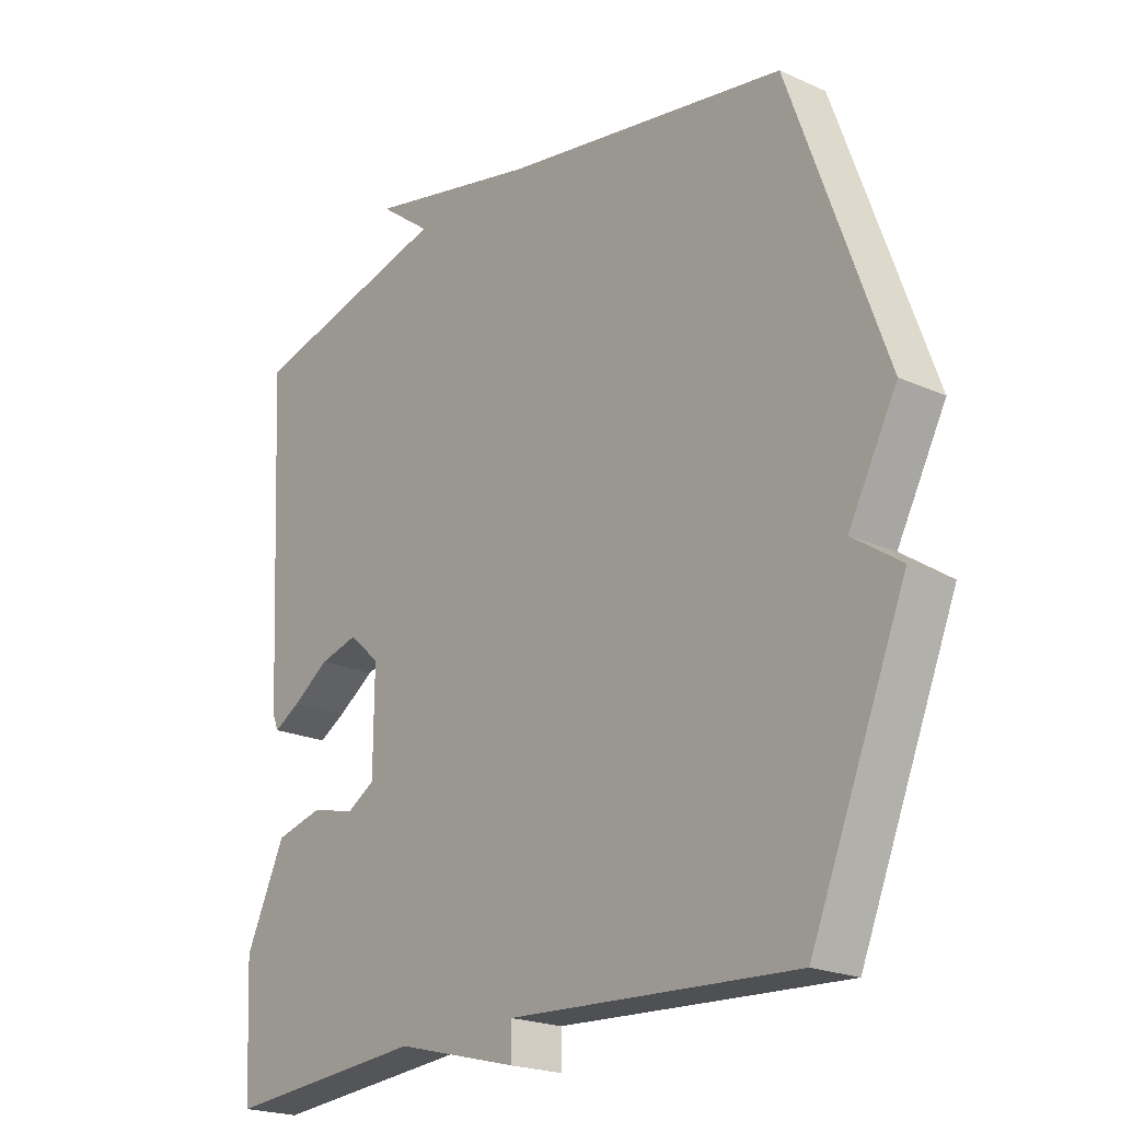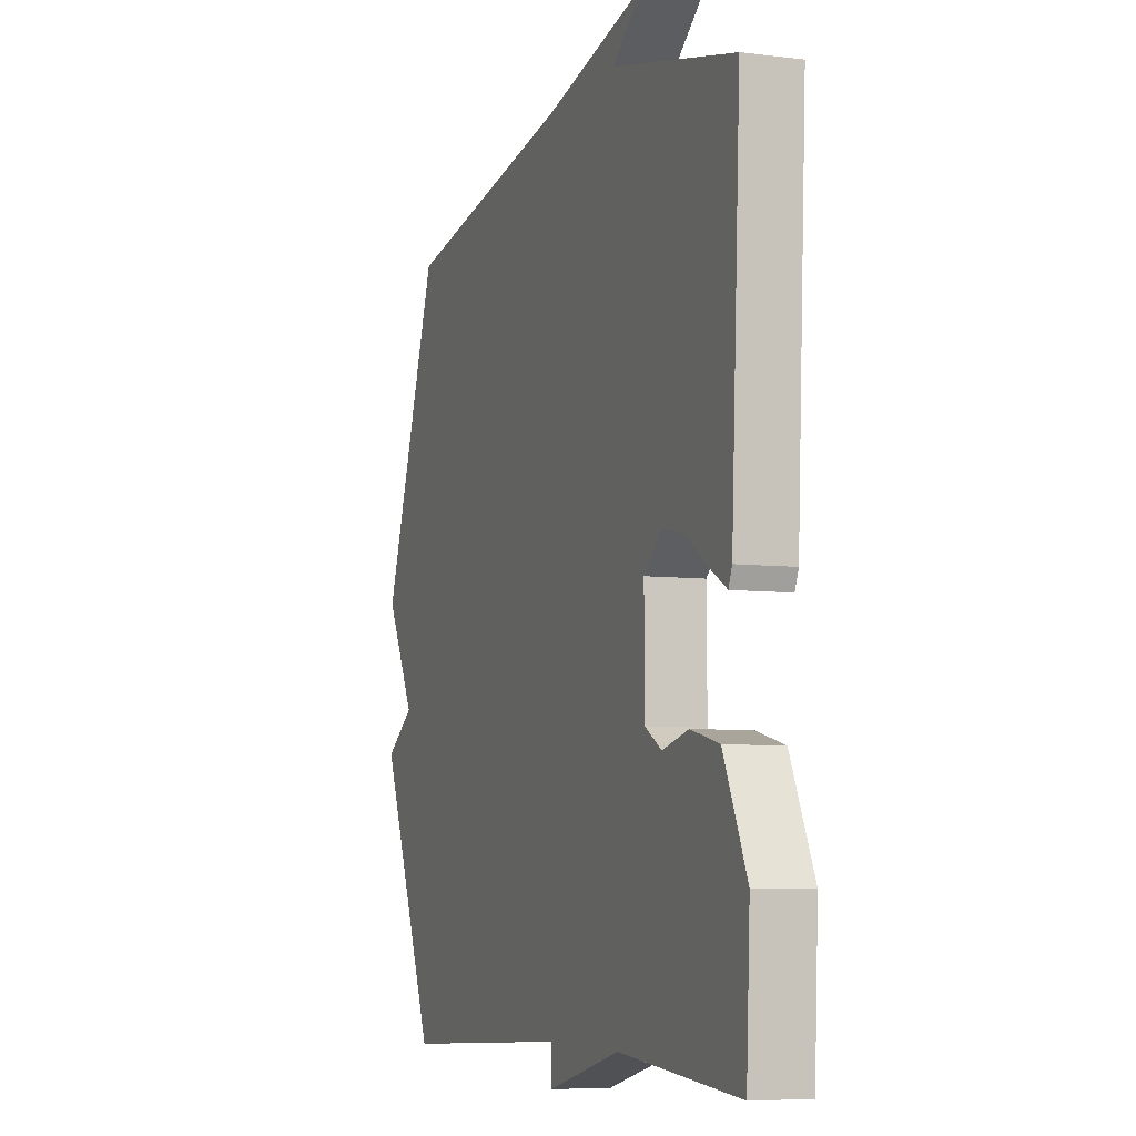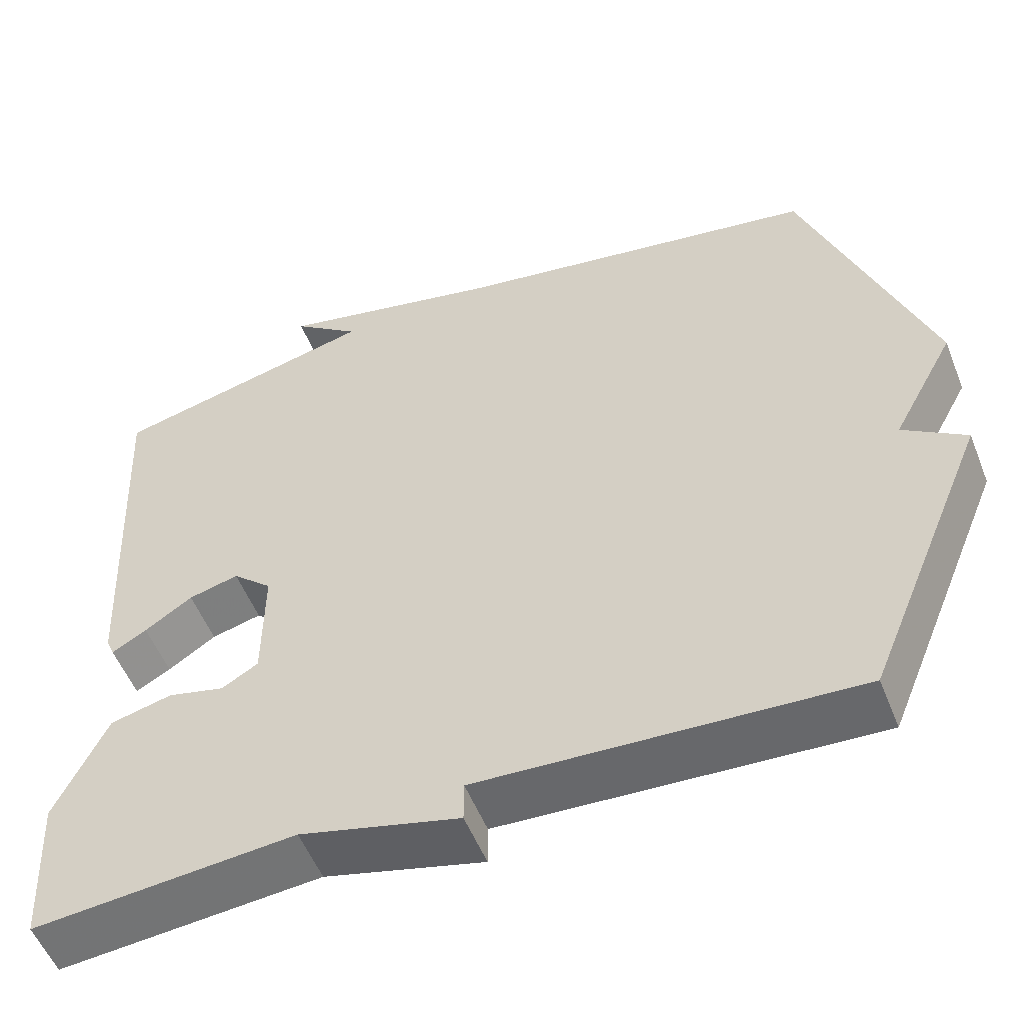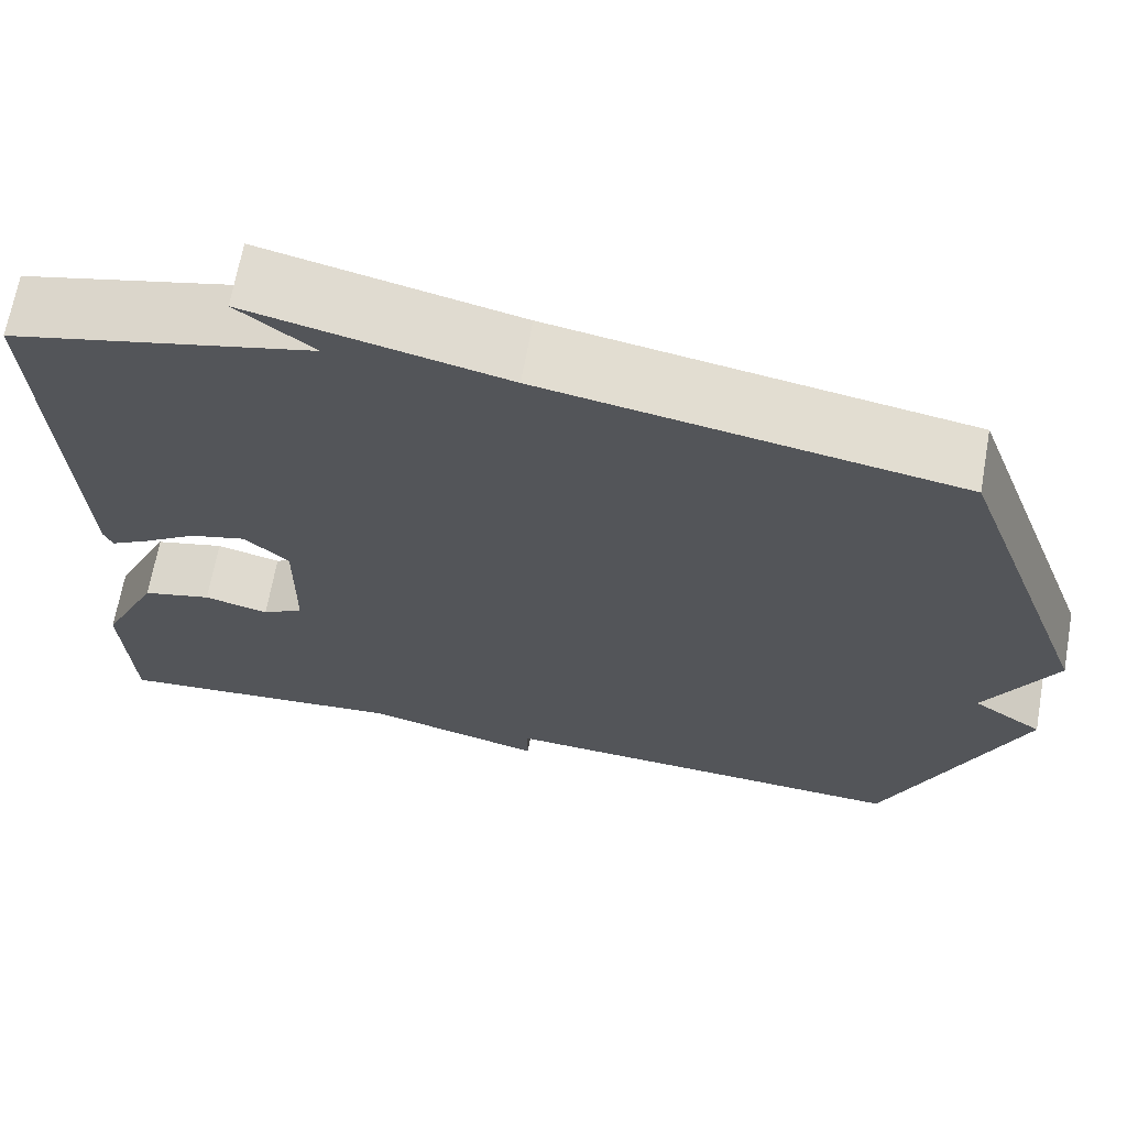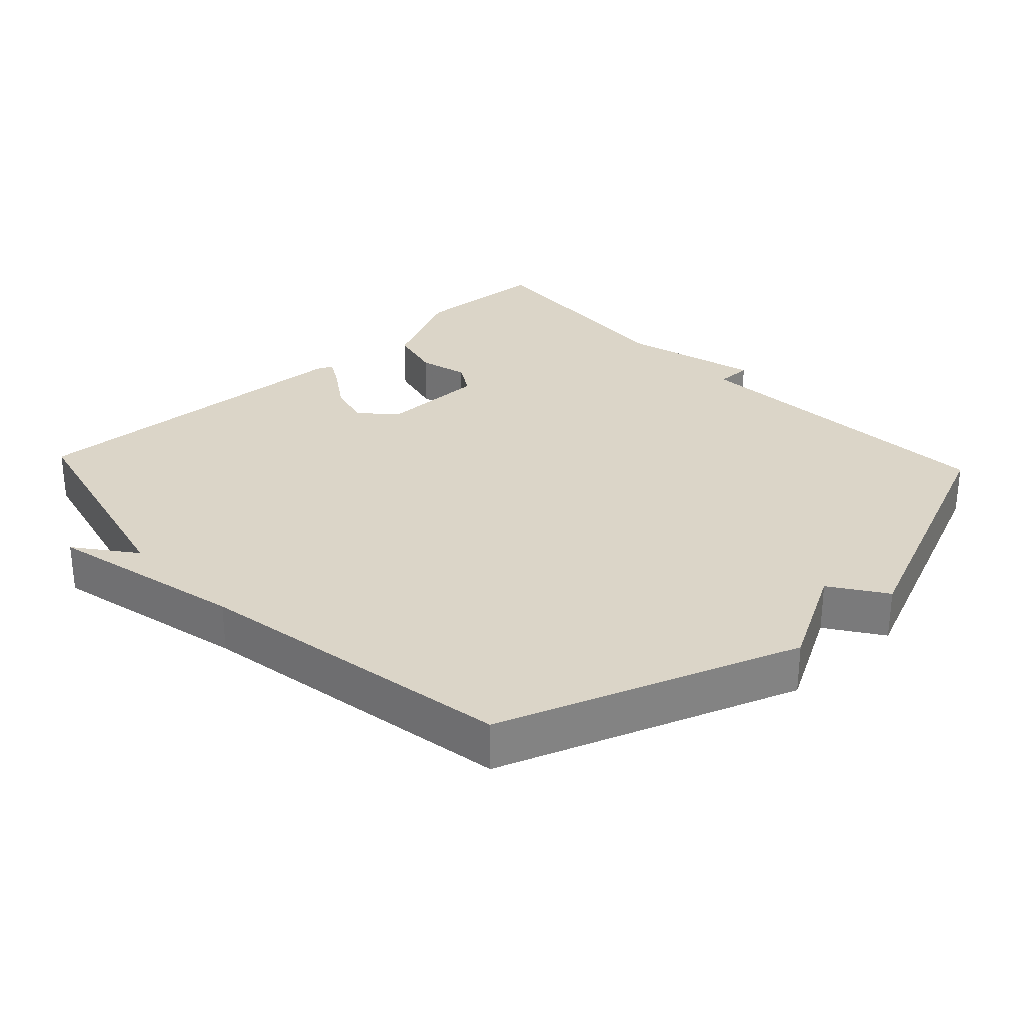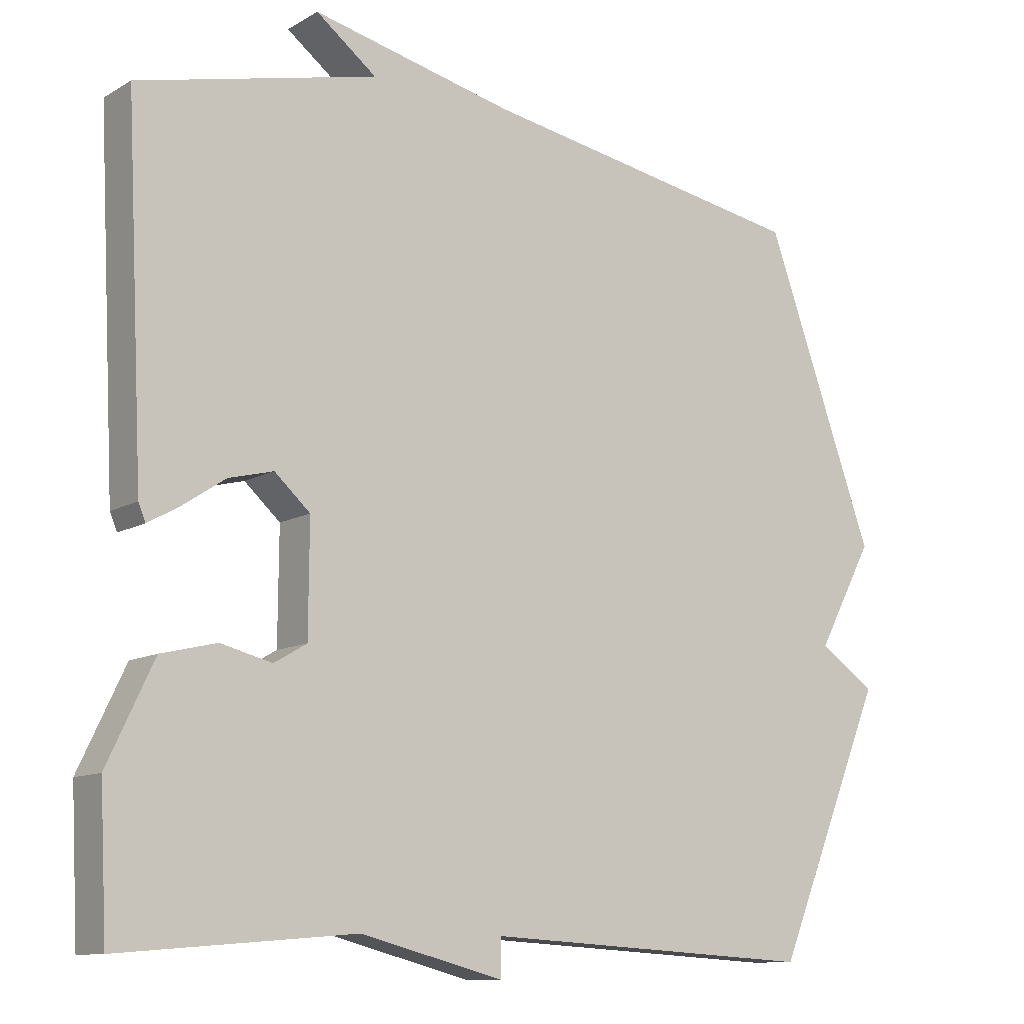
<metadata>
{"format":"obj","ext":"obj","renderer":"f3d","projection":"perspective","resolution":1024,"background":"white","views":[{"elev":-21.2,"azim":51.2,"up":"+Z"},{"elev":-6.5,"azim":-110.3,"up":"+Z"},{"elev":-54.0,"azim":21.5,"up":"+Z"},{"elev":67.1,"azim":10.1,"up":"+Z"},{"elev":29.5,"azim":46.8,"up":"+Y"},{"elev":-11.0,"azim":-36.0,"up":"+Z"}]}
</metadata>
<code>
v -0.5 0.07 -0.5
v -0.51 0.07 -0.304
v -0.445 0.07 -0.167
v -0.367 0.07 -0.148
v -0.295 0.07 -0.166
v -0.249 0.07 -0.139
v -0.248 0.07 0.016
v -0.298 0.07 0.061
v -0.361 0.07 0.045
v -0.421 0.07 0.005
v -0.465 0.07 -0.02
v -0.475 0.07 0.004
v -0.5 0.07 0.5
v -0.164 0.07 0.58
v -0.249 0.07 0.645
v 0.036 0.07 0.58
v 0.5 0.07 0.5
v 0.655 0.07 0.072
v 0.576 0.07 -0.074
v 0.655 0.07 -0.128
v 0.5 0.07 -0.5
v 0.03 0.07 -0.473
v 0.03 0.07 -0.525
v -0.17 0.07 -0.473
v -0.5 0 -0.5
v -0.51 0 -0.304
v -0.445 0 -0.167
v -0.367 0 -0.148
v -0.295 0 -0.166
v -0.249 0 -0.139
v -0.248 0 0.016
v -0.298 0 0.061
v -0.361 0 0.045
v -0.421 0 0.005
v -0.465 0 -0.02
v -0.475 0 0.004
v -0.5 0 0.5
v -0.164 0 0.58
v -0.249 0 0.645
v 0.036 0 0.58
v 0.5 0 0.5
v 0.655 0 0.072
v 0.576 0 -0.074
v 0.655 0 -0.128
v 0.5 0 -0.5
v 0.03 0 -0.473
v 0.03 0 -0.525
v -0.17 0 -0.473
f 22 23 24
f 19 20 21 22
f 19 22 24
f 18 19 24
f 17 18 24
f 16 17 24
f 14 15 16
f 13 14 16
f 12 13 16
f 11 12 16
f 10 11 16
f 9 10 16
f 8 9 16
f 7 8 16
f 6 7 16 24
f 24 1 2
f 6 24 2
f 5 6 2
f 2 3 4 5
f 48 47 46
f 46 45 44 43
f 48 46 43
f 48 43 42
f 48 42 41
f 48 41 40
f 40 39 38
f 40 38 37
f 40 37 36
f 40 36 35
f 40 35 34
f 40 34 33
f 40 33 32
f 40 32 31
f 48 40 31 30
f 26 25 48
f 26 48 30
f 26 30 29
f 29 28 27 26
f 1 25 26 2
f 2 26 27 3
f 3 27 28 4
f 4 28 29 5
f 5 29 30 6
f 6 30 31 7
f 7 31 32 8
f 8 32 33 9
f 9 33 34 10
f 10 34 35 11
f 11 35 36 12
f 12 36 37 13
f 13 37 38 14
f 14 38 39 15
f 15 39 40 16
f 16 40 41 17
f 17 41 42 18
f 18 42 43 19
f 19 43 44 20
f 20 44 45 21
f 21 45 46 22
f 22 46 47 23
f 23 47 48 24
f 24 48 25 1

</code>
